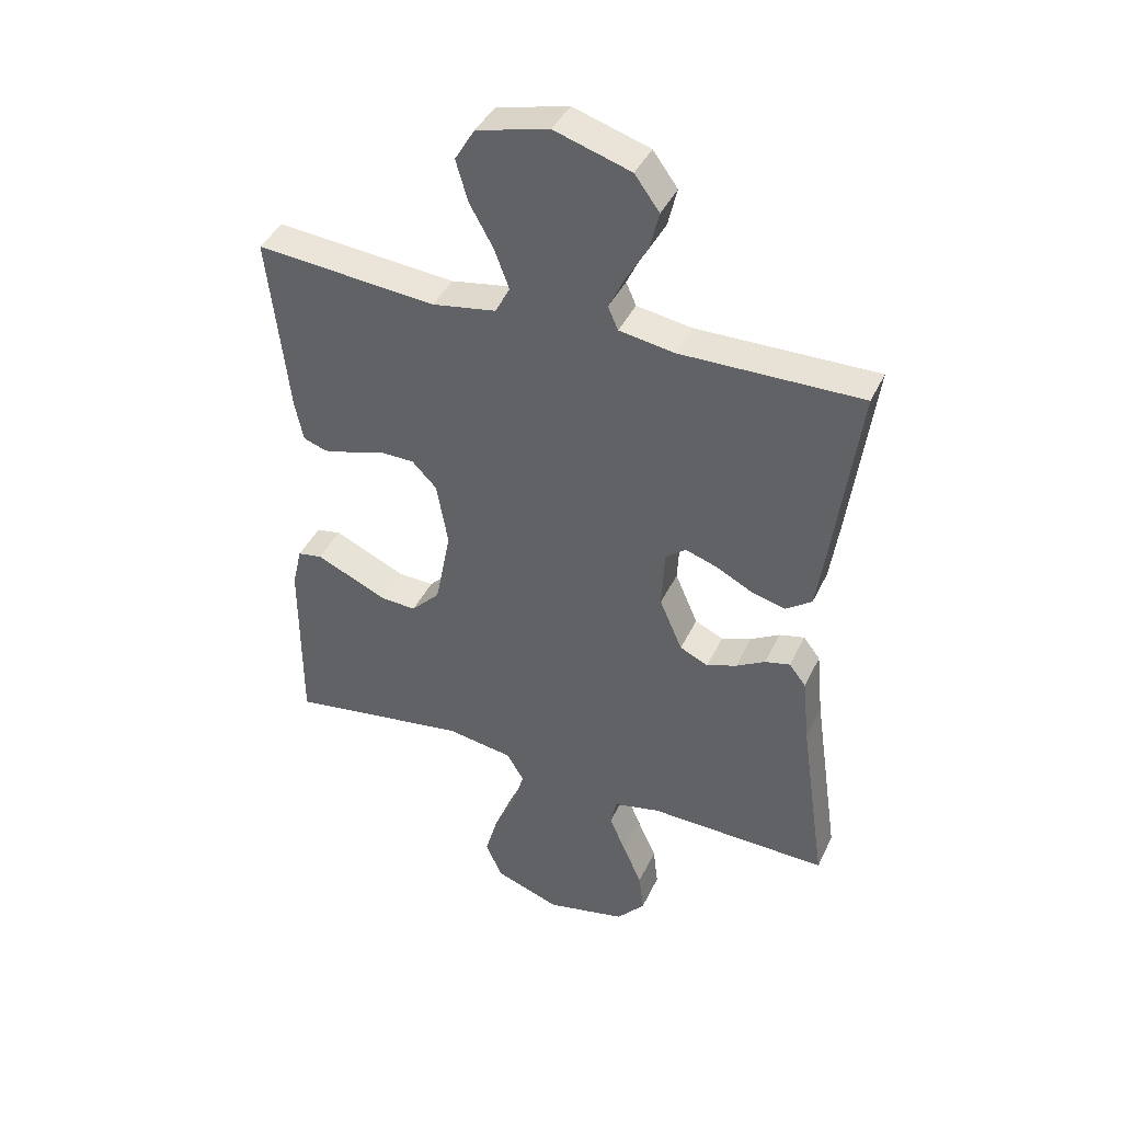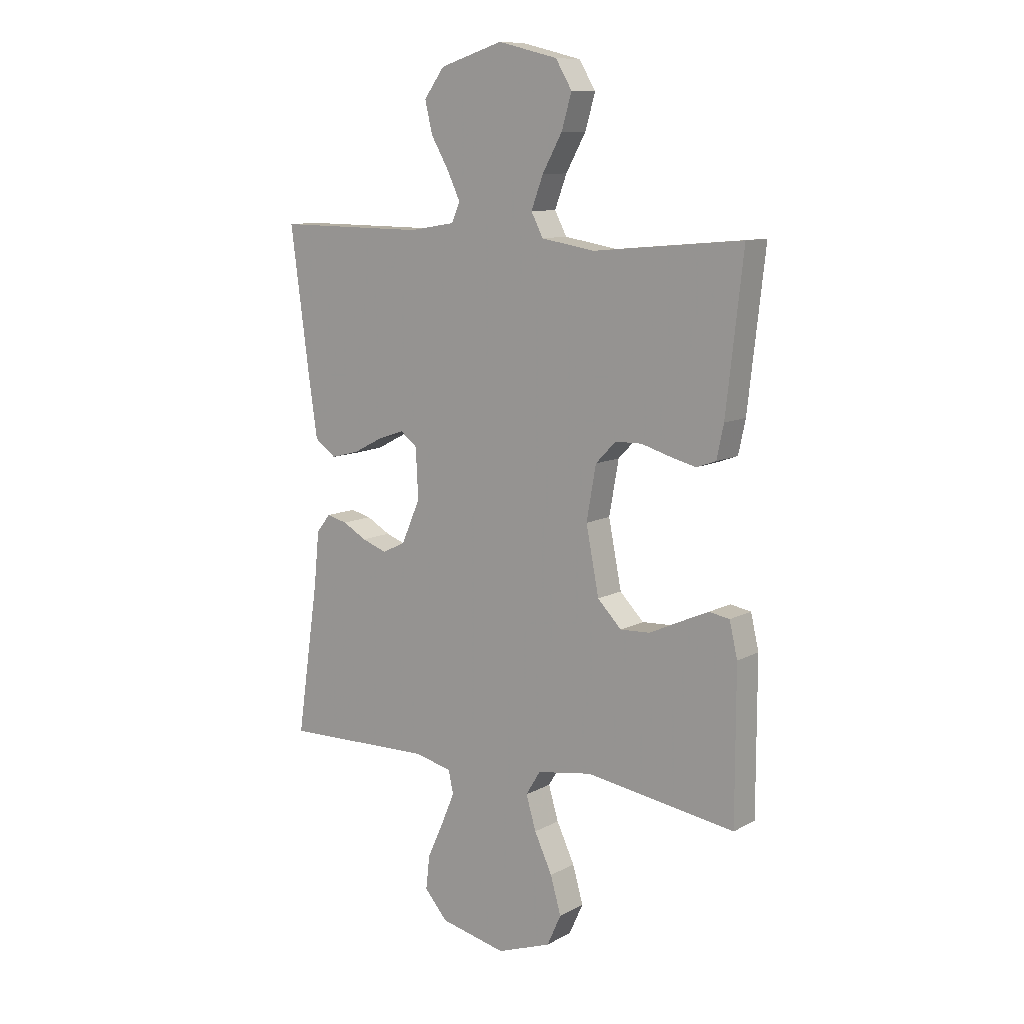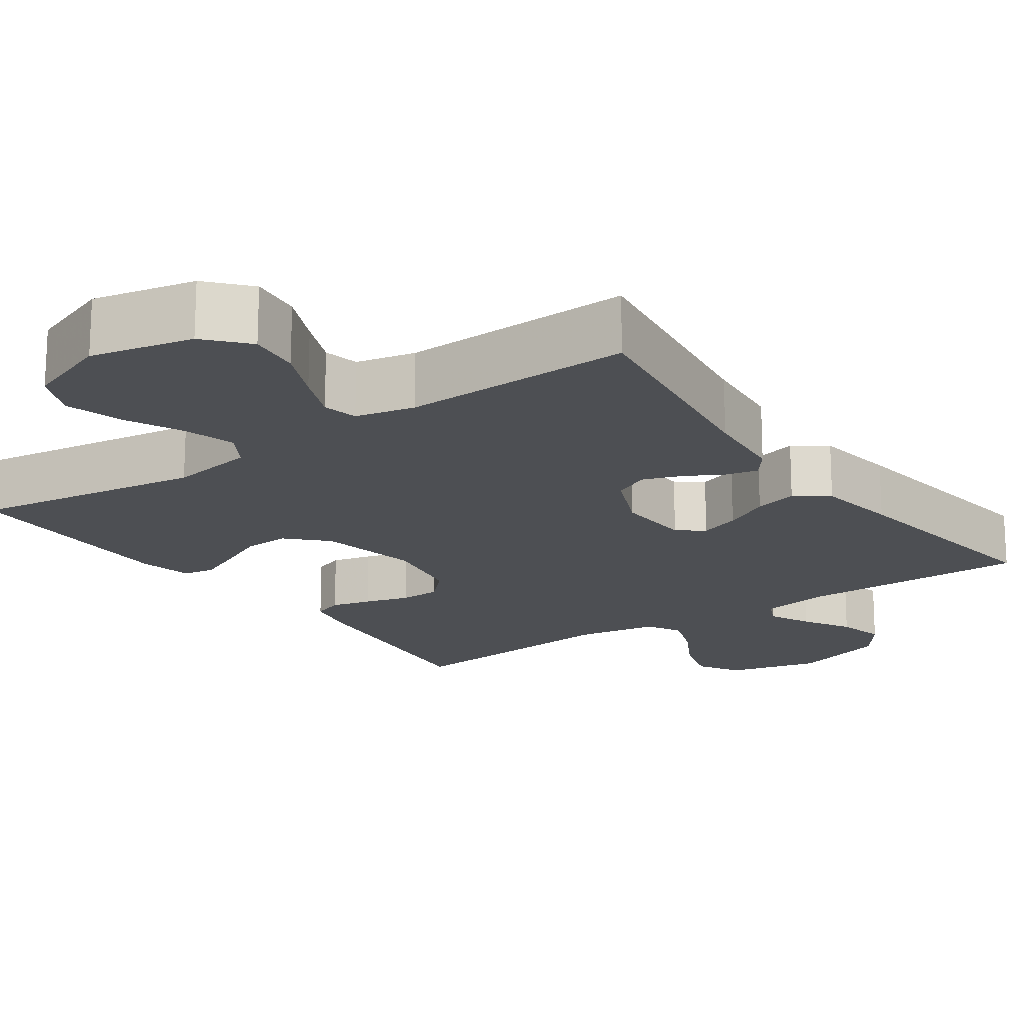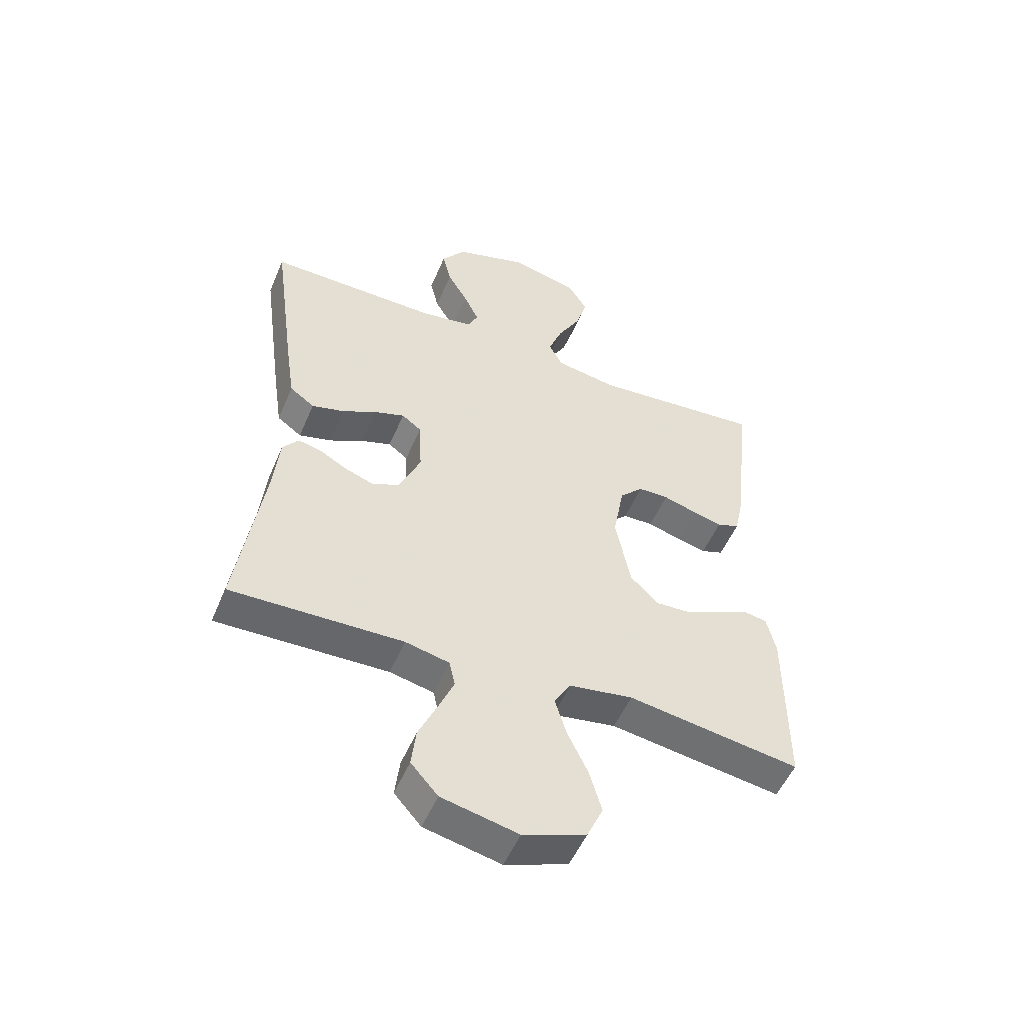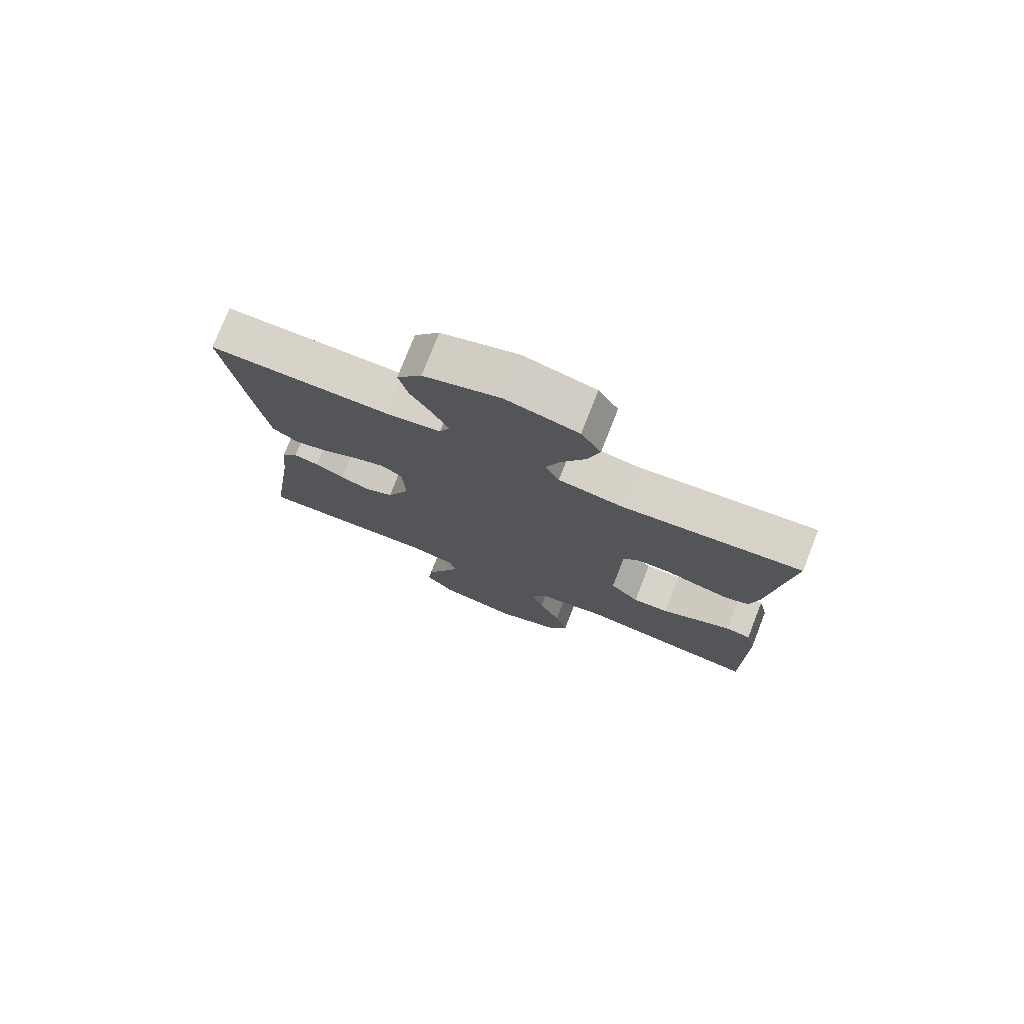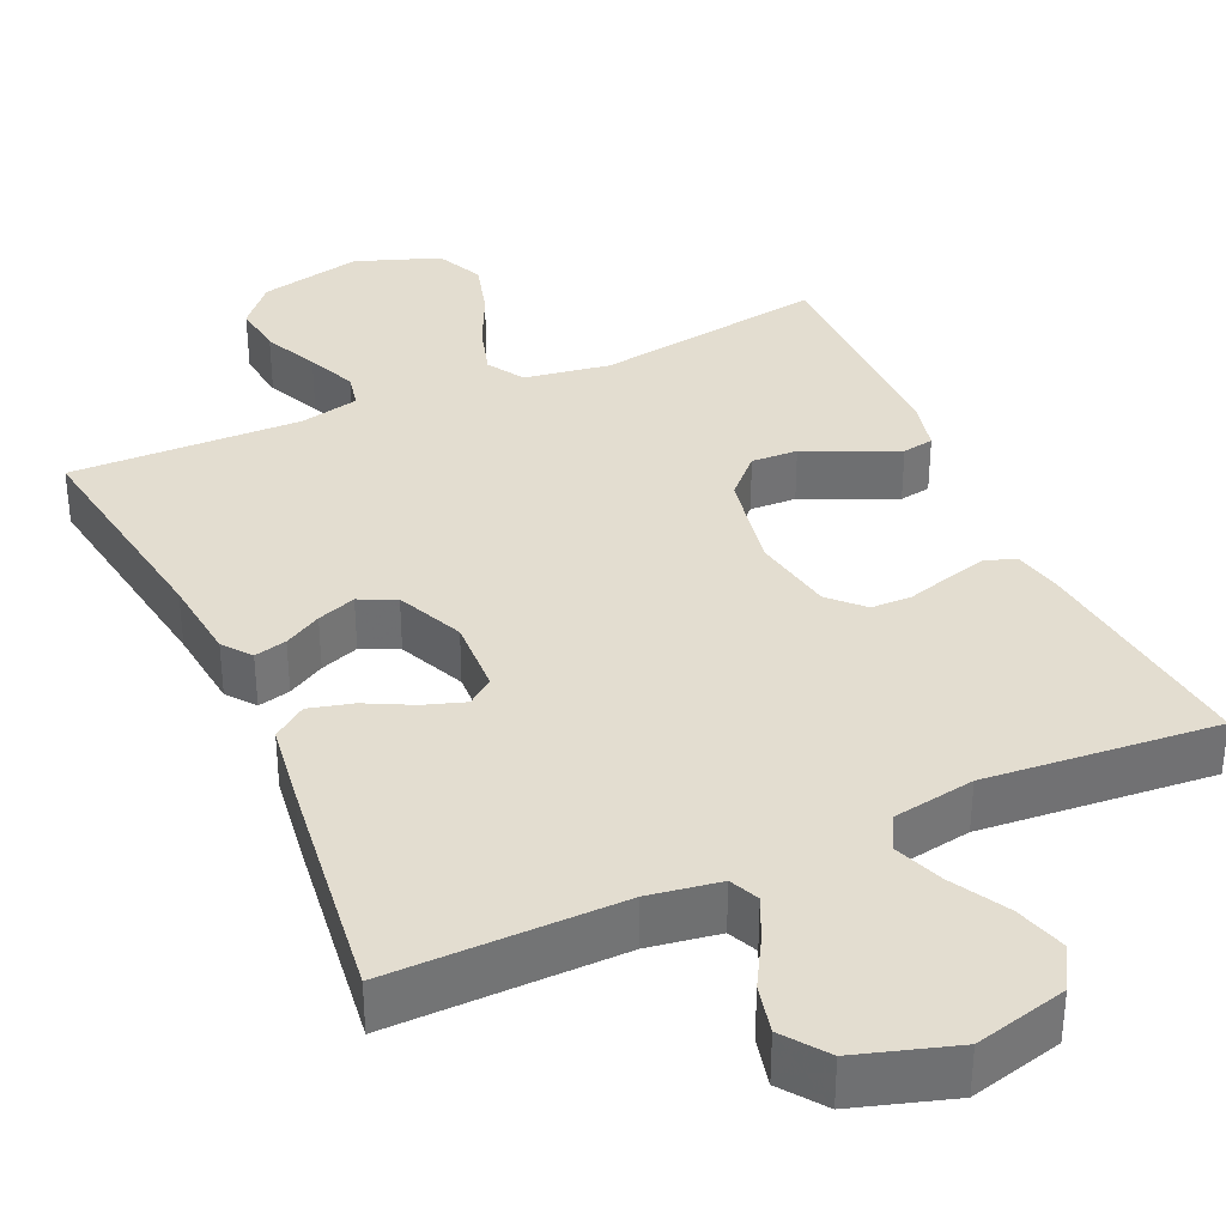
<metadata>
{"format":"obj","ext":"obj","renderer":"f3d","projection":"perspective","resolution":1024,"background":"white","views":[{"elev":41.0,"azim":-156.3,"up":"+Z"},{"elev":10.4,"azim":37.1,"up":"+Z"},{"elev":-18.0,"azim":-144.8,"up":"+Y"},{"elev":-52.6,"azim":-22.7,"up":"+Z"},{"elev":76.6,"azim":21.4,"up":"+Z"},{"elev":35.5,"azim":-24.5,"up":"+Y"}]}
</metadata>
<code>
v -0.5 0.07 0.5
v -0.2 0.07 0.497
v -0.108 0.07 0.512
v -0.091 0.07 0.55
v -0.117 0.07 0.605
v -0.153 0.07 0.667
v -0.168 0.07 0.73
v -0.127 0.07 0.786
v 0 0.07 0.826
v 0.12 0.07 0.796
v 0.153 0.07 0.741
v 0.133 0.07 0.673
v 0.093 0.07 0.601
v 0.069 0.07 0.537
v 0.093 0.07 0.491
v 0.2 0.07 0.473
v 0.5 0.07 0.5
v 0.466 0.07 0.2
v 0.452 0.07 0.134
v 0.413 0.07 0.12
v 0.361 0.07 0.133
v 0.303 0.07 0.15
v 0.25 0.07 0.149
v 0.209 0.07 0.107
v 0.19 0.07 0
v 0.216 0.07 -0.132
v 0.264 0.07 -0.181
v 0.324 0.07 -0.178
v 0.387 0.07 -0.149
v 0.443 0.07 -0.124
v 0.484 0.07 -0.131
v 0.5 0.07 -0.2
v 0.5 0.07 -0.5
v 0.2 0.07 -0.455
v 0.089 0.07 -0.473
v 0.06 0.07 -0.521
v 0.08 0.07 -0.588
v 0.116 0.07 -0.664
v 0.137 0.07 -0.738
v 0.109 0.07 -0.8
v 0 0.07 -0.84
v -0.133 0.07 -0.811
v -0.18 0.07 -0.758
v -0.172 0.07 -0.69
v -0.14 0.07 -0.619
v -0.113 0.07 -0.555
v -0.123 0.07 -0.509
v -0.2 0.07 -0.492
v -0.5 0.07 -0.5
v -0.456 0.07 -0.2
v -0.445 0.07 -0.09
v -0.417 0.07 -0.054
v -0.375 0.07 -0.064
v -0.327 0.07 -0.091
v -0.277 0.07 -0.109
v -0.23 0.07 -0.087
v -0.192 0.07 0
v -0.197 0.07 0.099
v -0.231 0.07 0.125
v -0.284 0.07 0.107
v -0.344 0.07 0.076
v -0.401 0.07 0.061
v -0.444 0.07 0.092
v -0.46 0.07 0.2
v -0.5 0 0.5
v -0.2 0 0.497
v -0.108 0 0.512
v -0.091 0 0.55
v -0.117 0 0.605
v -0.153 0 0.667
v -0.168 0 0.73
v -0.127 0 0.786
v 0 0 0.826
v 0.12 0 0.796
v 0.153 0 0.741
v 0.133 0 0.673
v 0.093 0 0.601
v 0.069 0 0.537
v 0.093 0 0.491
v 0.2 0 0.473
v 0.5 0 0.5
v 0.466 0 0.2
v 0.452 0 0.134
v 0.413 0 0.12
v 0.361 0 0.133
v 0.303 0 0.15
v 0.25 0 0.149
v 0.209 0 0.107
v 0.19 0 0
v 0.216 0 -0.132
v 0.264 0 -0.181
v 0.324 0 -0.178
v 0.387 0 -0.149
v 0.443 0 -0.124
v 0.484 0 -0.131
v 0.5 0 -0.2
v 0.5 0 -0.5
v 0.2 0 -0.455
v 0.089 0 -0.473
v 0.06 0 -0.521
v 0.08 0 -0.588
v 0.116 0 -0.664
v 0.137 0 -0.738
v 0.109 0 -0.8
v 0 0 -0.84
v -0.133 0 -0.811
v -0.18 0 -0.758
v -0.172 0 -0.69
v -0.14 0 -0.619
v -0.113 0 -0.555
v -0.123 0 -0.509
v -0.2 0 -0.492
v -0.5 0 -0.5
v -0.456 0 -0.2
v -0.445 0 -0.09
v -0.417 0 -0.054
v -0.375 0 -0.064
v -0.327 0 -0.091
v -0.277 0 -0.109
v -0.23 0 -0.087
v -0.192 0 0
v -0.197 0 0.099
v -0.231 0 0.125
v -0.284 0 0.107
v -0.344 0 0.076
v -0.401 0 0.061
v -0.444 0 0.092
v -0.46 0 0.2
f 63 64 1 2
f 60 61 62 63
f 59 60 63 2
f 58 59 2 3
f 57 58 3 4
f 51 52 53 54
f 50 51 54 55
f 48 49 50 55
f 47 48 55 56
f 42 43 44 45
f 42 45 46
f 41 42 46
f 40 41 46 47
f 37 38 39 40
f 36 37 40 47
f 31 32 33 34
f 31 34 35
f 28 29 30 31
f 28 31 35
f 27 28 35
f 26 27 35 36
f 19 20 21 22
f 17 18 19 22
f 16 17 22 23
f 15 16 23 24
f 10 11 12 13
f 10 13 14
f 9 10 14
f 8 9 14
f 5 6 7 8
f 4 5 8 14
f 57 4 14 15
f 25 26 36 47
f 25 47 56 57
f 15 24 25 57
f 66 65 128 127
f 127 126 125 124
f 66 127 124 123
f 67 66 123 122
f 68 67 122 121
f 118 117 116 115
f 119 118 115 114
f 119 114 113 112
f 120 119 112 111
f 109 108 107 106
f 110 109 106
f 110 106 105
f 111 110 105 104
f 104 103 102 101
f 111 104 101 100
f 98 97 96 95
f 99 98 95
f 95 94 93 92
f 99 95 92
f 99 92 91
f 100 99 91 90
f 86 85 84 83
f 86 83 82 81
f 87 86 81 80
f 88 87 80 79
f 77 76 75 74
f 78 77 74
f 78 74 73
f 78 73 72
f 72 71 70 69
f 78 72 69 68
f 79 78 68 121
f 111 100 90 89
f 121 120 111 89
f 121 89 88 79
f 1 65 66 2
f 2 66 67 3
f 3 67 68 4
f 4 68 69 5
f 5 69 70 6
f 6 70 71 7
f 7 71 72 8
f 8 72 73 9
f 9 73 74 10
f 10 74 75 11
f 11 75 76 12
f 12 76 77 13
f 13 77 78 14
f 14 78 79 15
f 15 79 80 16
f 16 80 81 17
f 17 81 82 18
f 18 82 83 19
f 19 83 84 20
f 20 84 85 21
f 21 85 86 22
f 22 86 87 23
f 23 87 88 24
f 24 88 89 25
f 25 89 90 26
f 26 90 91 27
f 27 91 92 28
f 28 92 93 29
f 29 93 94 30
f 30 94 95 31
f 31 95 96 32
f 32 96 97 33
f 33 97 98 34
f 34 98 99 35
f 35 99 100 36
f 36 100 101 37
f 37 101 102 38
f 38 102 103 39
f 39 103 104 40
f 40 104 105 41
f 41 105 106 42
f 42 106 107 43
f 43 107 108 44
f 44 108 109 45
f 45 109 110 46
f 46 110 111 47
f 47 111 112 48
f 48 112 113 49
f 49 113 114 50
f 50 114 115 51
f 51 115 116 52
f 52 116 117 53
f 53 117 118 54
f 54 118 119 55
f 55 119 120 56
f 56 120 121 57
f 57 121 122 58
f 58 122 123 59
f 59 123 124 60
f 60 124 125 61
f 61 125 126 62
f 62 126 127 63
f 63 127 128 64
f 64 128 65 1

</code>
